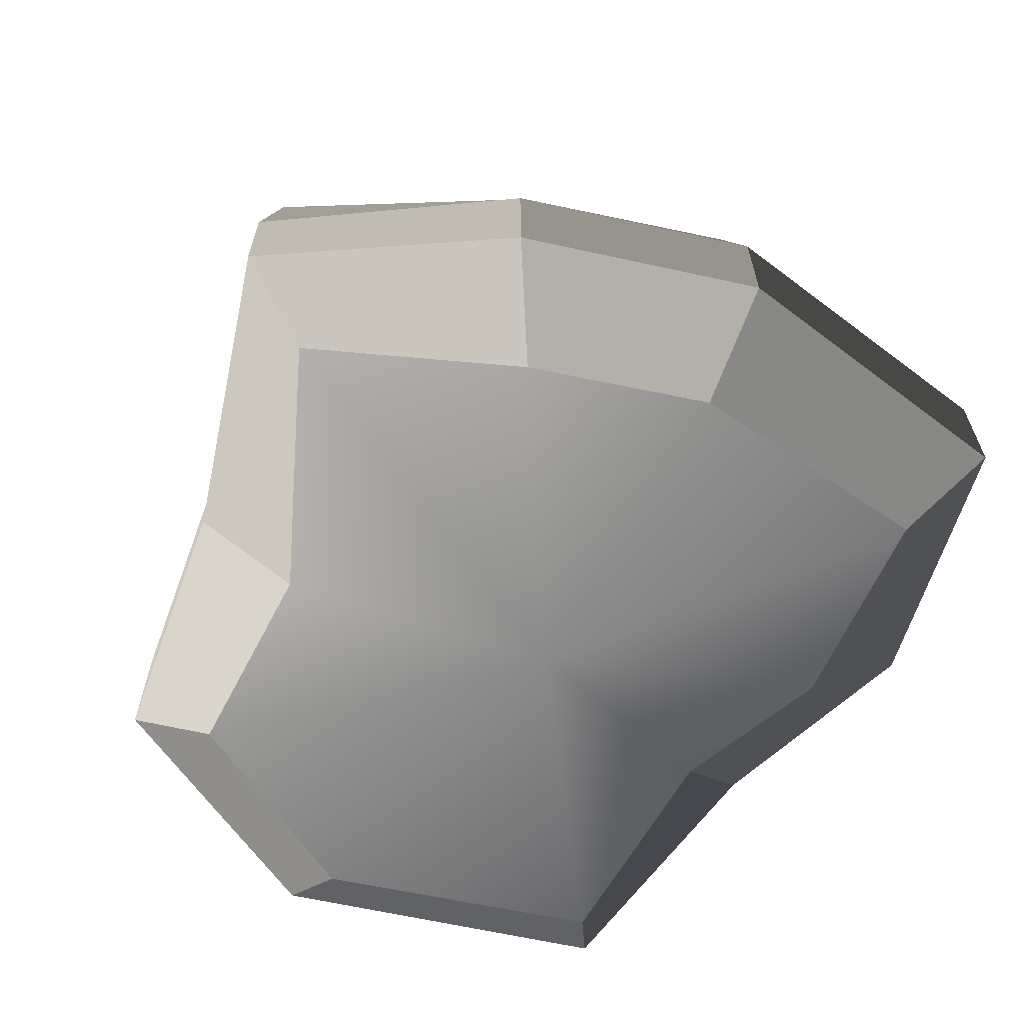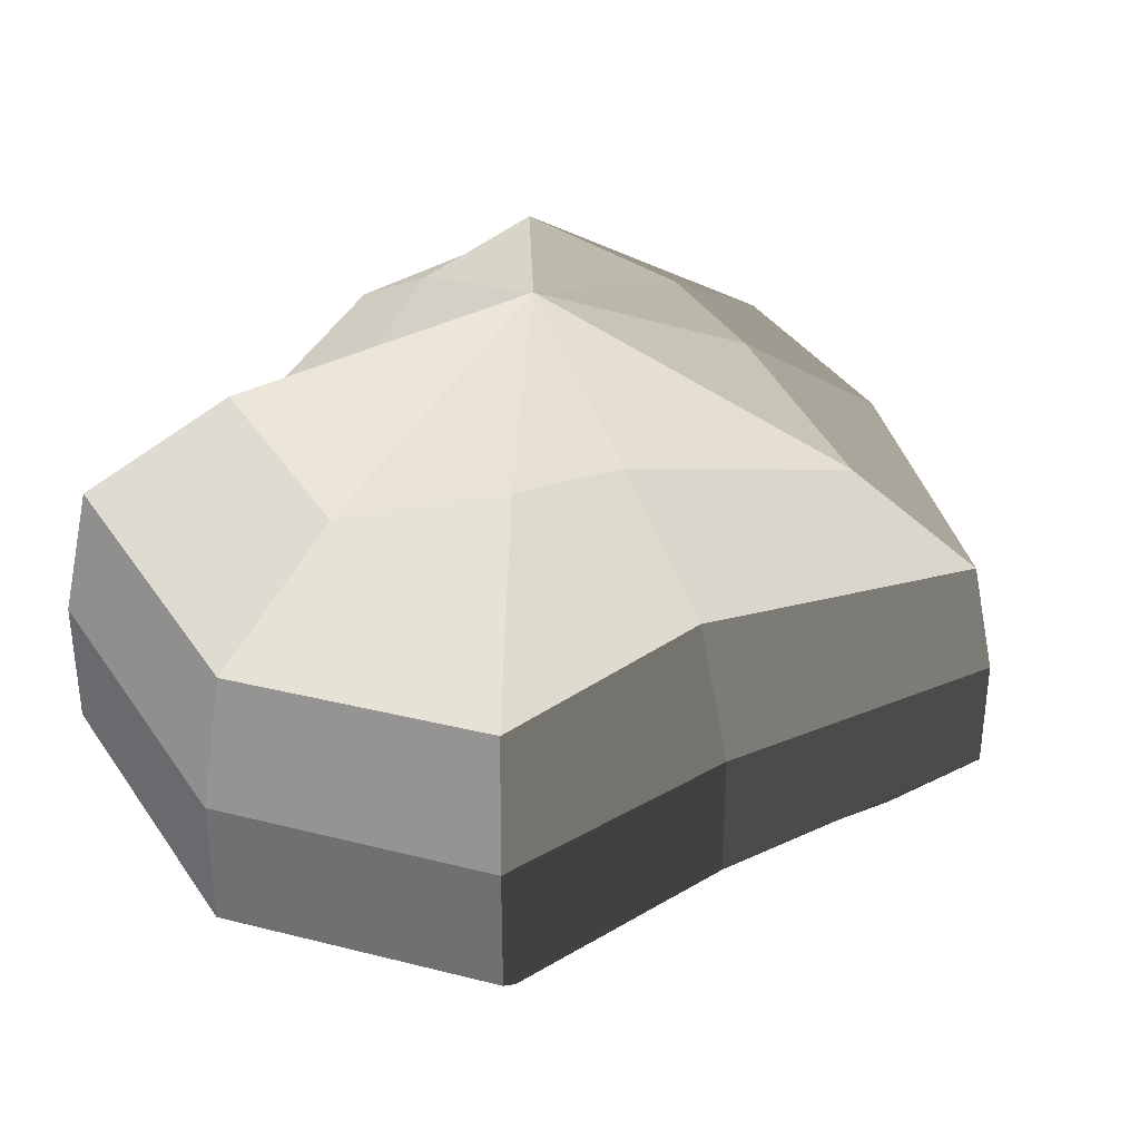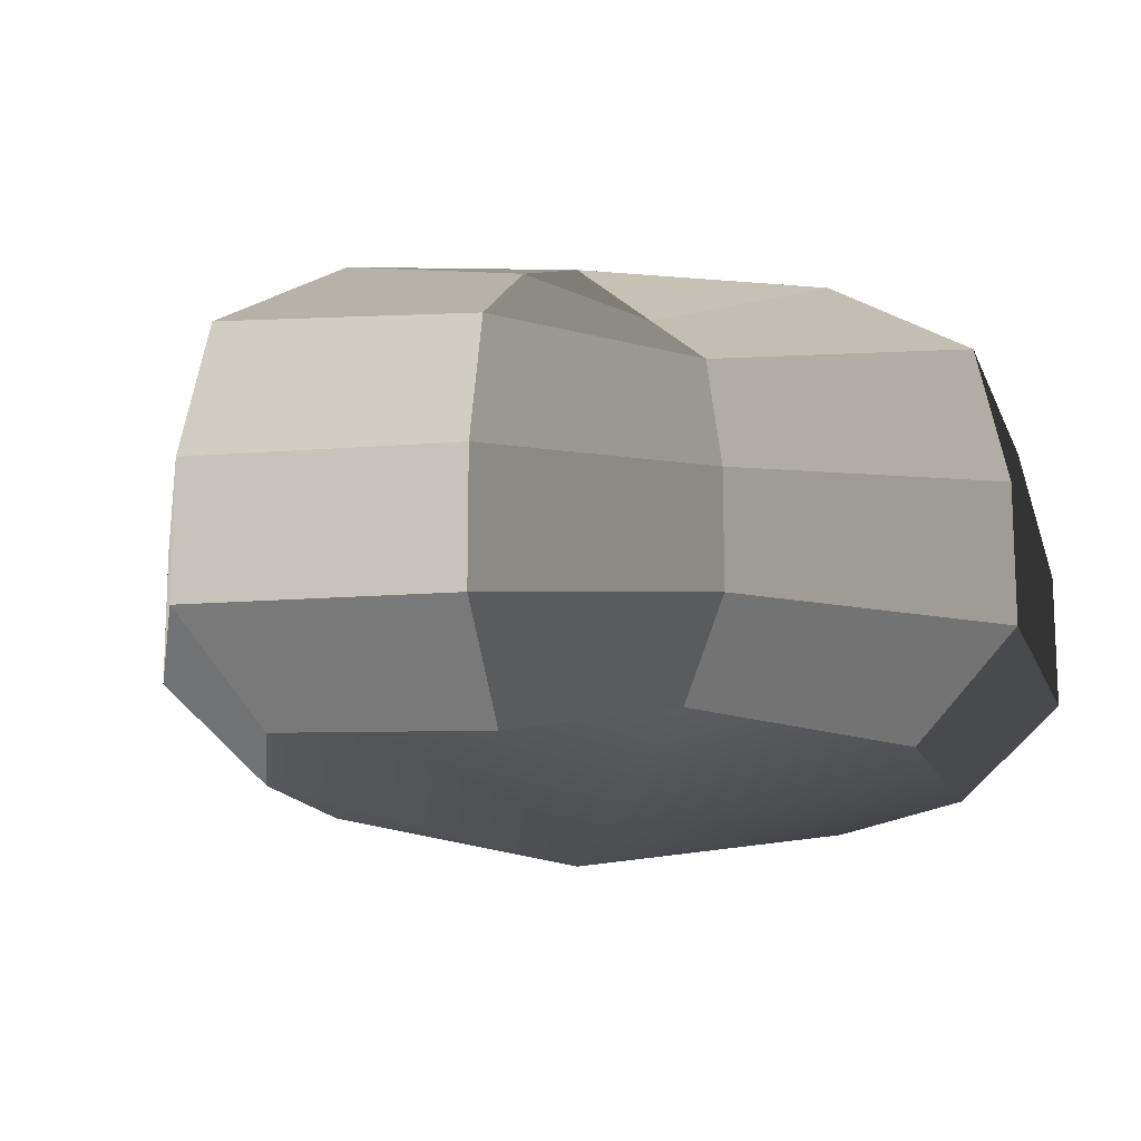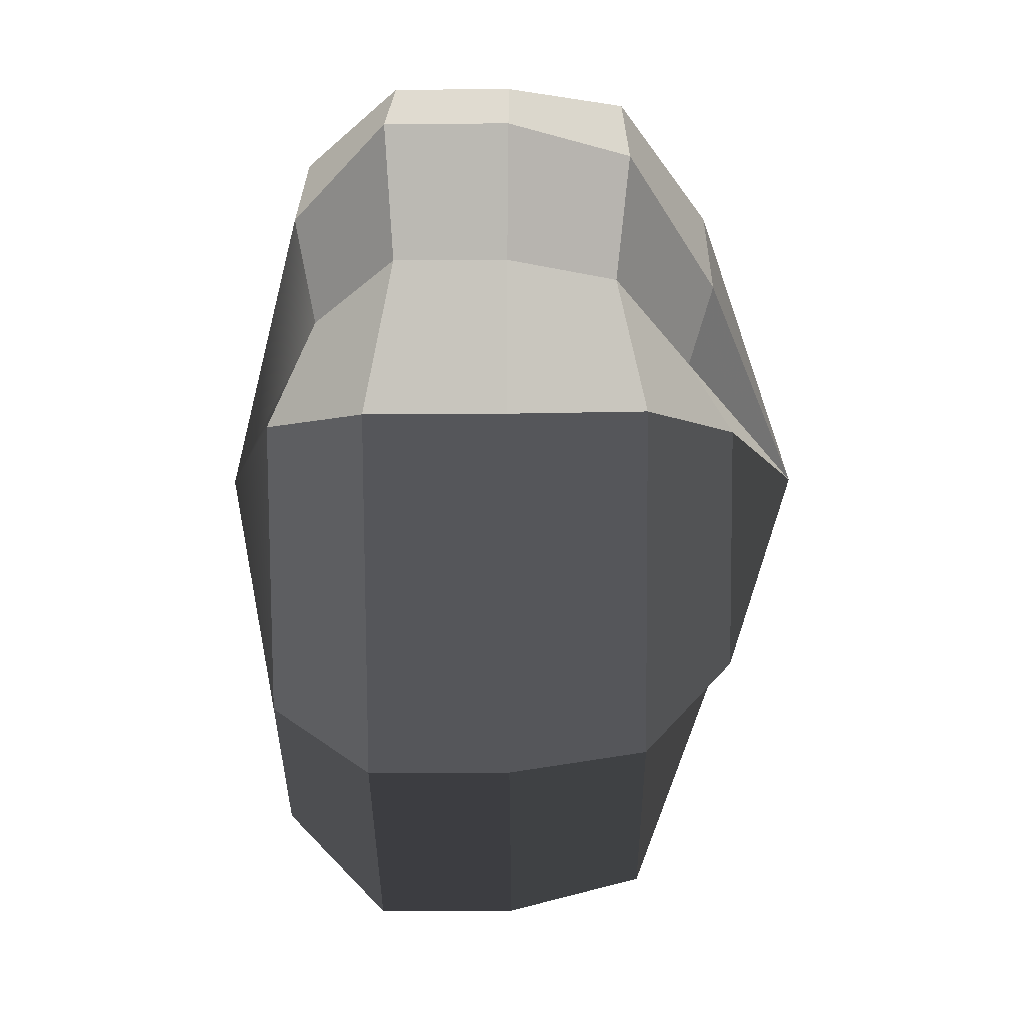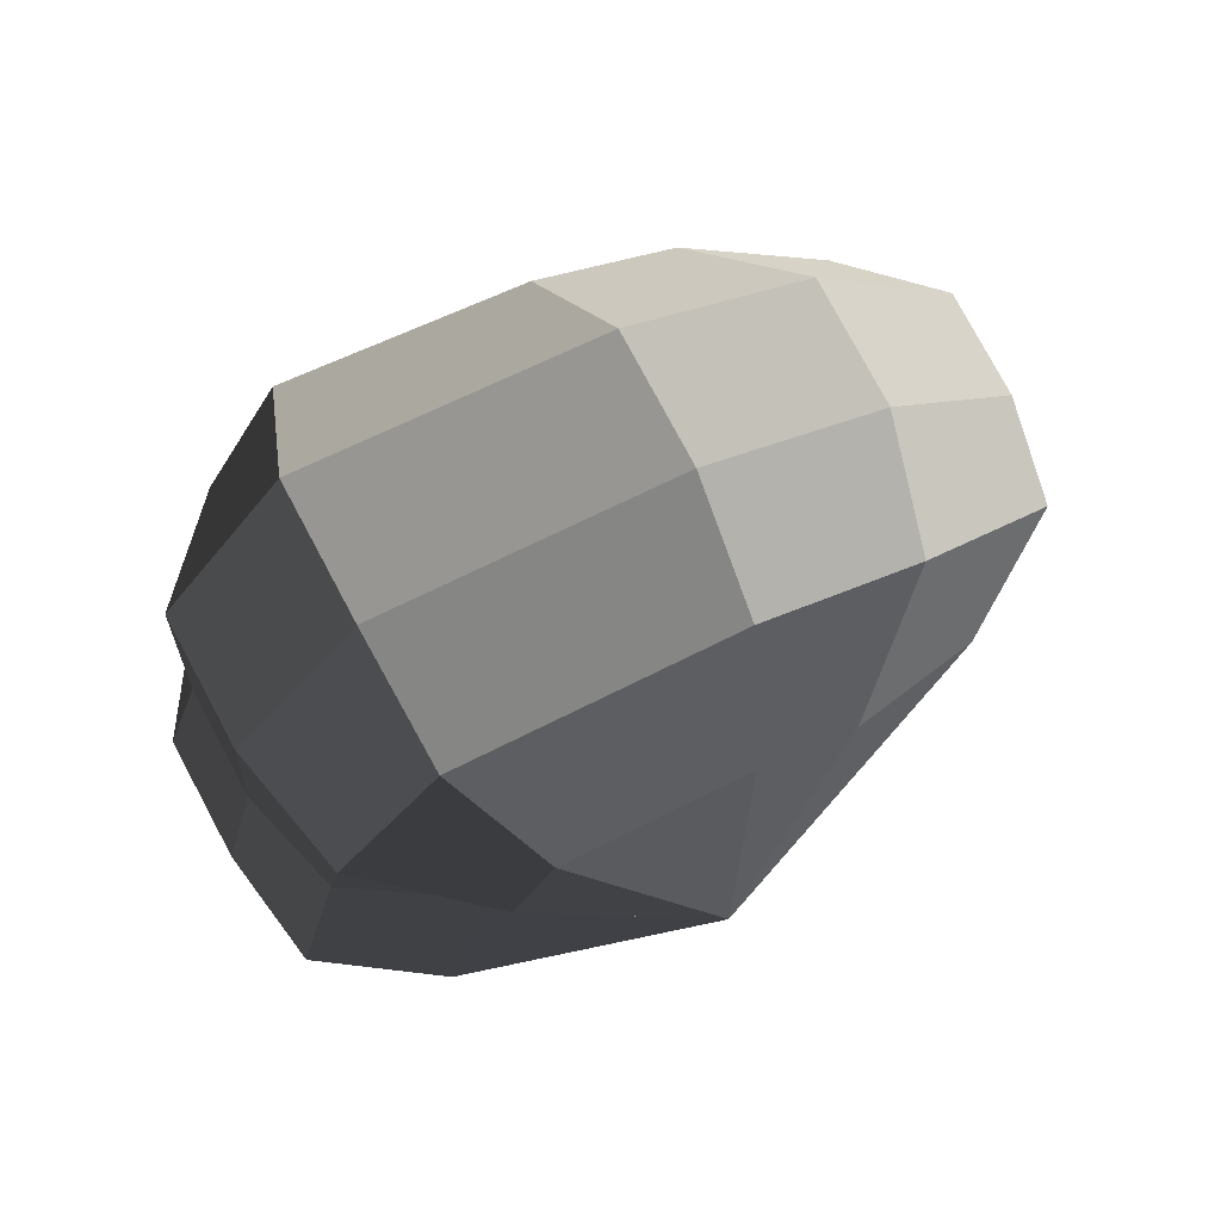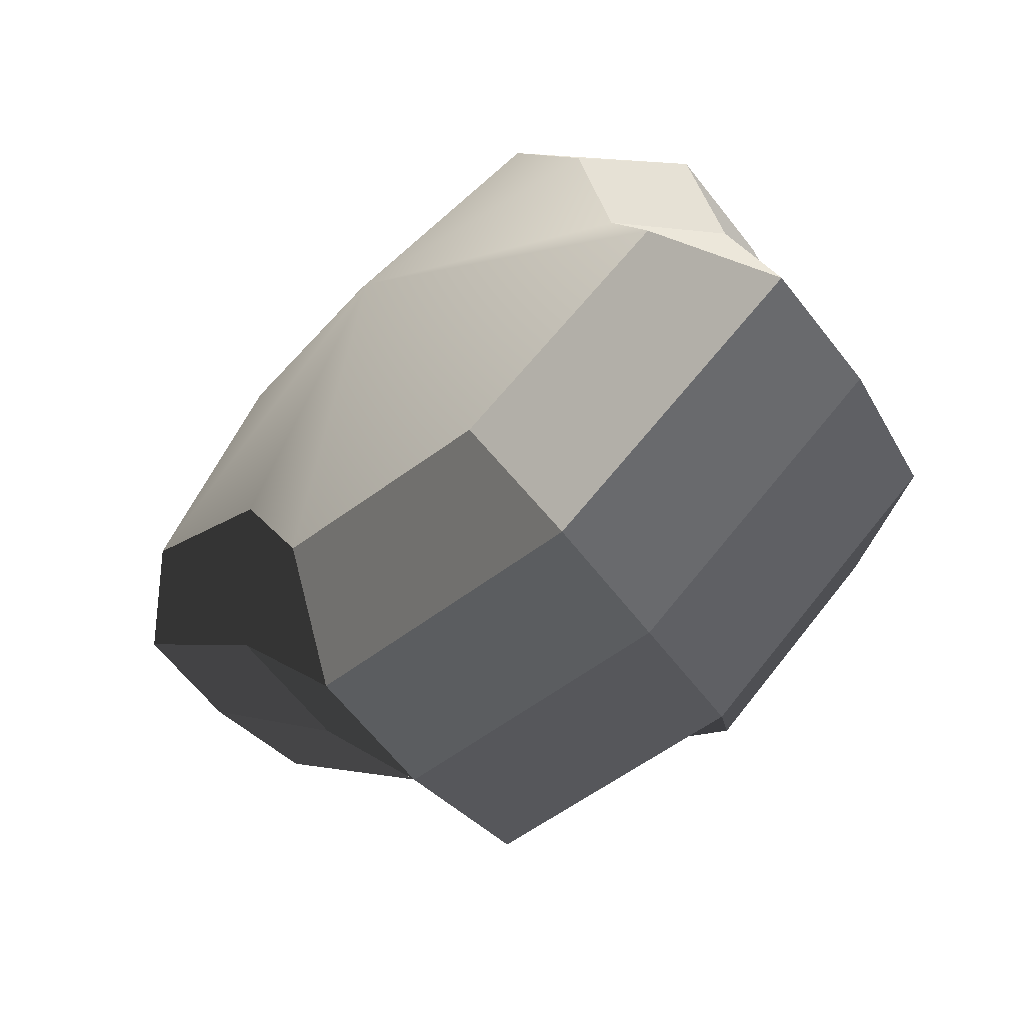
<metadata>
{"format":"obj","ext":"obj","renderer":"f3d","projection":"perspective","resolution":1024,"background":"white","views":[{"elev":-65.5,"azim":-50.3,"up":"+Y"},{"elev":35.8,"azim":-157.4,"up":"+Y"},{"elev":-15.3,"azim":67.8,"up":"+Y"},{"elev":-40.4,"azim":90.4,"up":"+Z"},{"elev":78.7,"azim":151.8,"up":"+Z"},{"elev":-63.9,"azim":38.0,"up":"+Z"}]}
</metadata>
<code>
v 0.01454 -0.02578 -0.04036
v 0.004623 -0.03398 0.00109
v 0.03878 -0.02578 -0.02106
v -0.009665 -0.02578 -0.03818
v -0.01825 -0.02578 -0.01778
v -0.03822 -0.02223 0.00109
v -0.02135 -0.02578 0.01996
v -0.005299 -0.02578 0.03272
v 0.02109 -0.02578 0.04036
v 0.0306 -0.02578 0.01996
v 0.03219 -0.02223 0.00109
v 0.03878 -0.02578 -0.02106
v 0.04797 -0.01489 -0.02773
v 0.01805 -0.01489 -0.05115
v 0.01454 -0.02578 -0.04036
v 0.01454 -0.02578 -0.04036
v 0.01805 -0.01489 -0.05115
v -0.01317 -0.01489 -0.04897
v -0.009665 -0.02578 -0.03818
v -0.009665 -0.02578 -0.03818
v -0.01317 -0.01489 -0.04897
v -0.02743 -0.01489 -0.02445
v -0.01825 -0.02578 -0.01778
v -0.01825 -0.02578 -0.01778
v -0.02743 -0.01489 -0.02445
v -0.04797 -0.01289 0.00109
v -0.03822 -0.02223 0.00109
v -0.03822 -0.02223 0.00109
v -0.04797 -0.01289 0.00109
v -0.03053 -0.01489 0.02663
v -0.02135 -0.02578 0.01996
v -0.02135 -0.02578 0.01996
v -0.03053 -0.01489 0.02663
v -0.008806 -0.01489 0.04351
v -0.005299 -0.02578 0.03272
v -0.005299 -0.02578 0.03272
v -0.008806 -0.01489 0.04351
v 0.0246 -0.01489 0.05115
v 0.02109 -0.02578 0.04036
v 0.02109 -0.02578 0.04036
v 0.0246 -0.01489 0.05115
v 0.03978 -0.01489 0.02663
v 0.0306 -0.02578 0.01996
v 0.0306 -0.02578 0.01996
v 0.03978 -0.01489 0.02663
v 0.04193 -0.01289 0.00109
v 0.03219 -0.02223 0.00109
v 0.03219 -0.02223 0.00109
v 0.04193 -0.01289 0.00109
v 0.04797 -0.01489 -0.02773
v 0.03878 -0.02578 -0.02106
v 0.04797 -0.01489 -0.02773
v 0.04797 -0.0001482 -0.02773
v 0.01805 -0.0001483 -0.05115
v 0.01805 -0.01489 -0.05115
v 0.01805 -0.01489 -0.05115
v 0.01805 -0.0001483 -0.05115
v -0.01317 -0.0001483 -0.04897
v -0.01317 -0.01489 -0.04897
v -0.01317 -0.01489 -0.04897
v -0.01317 -0.0001483 -0.04897
v -0.02743 -0.0001483 -0.02445
v -0.02743 -0.01489 -0.02445
v -0.02743 -0.01489 -0.02445
v -0.02743 -0.0001483 -0.02445
v -0.04797 -0.0002294 0.00109
v -0.04797 -0.01289 0.00109
v -0.04797 -0.01289 0.00109
v -0.04797 -0.0002294 0.00109
v -0.03053 -0.0001483 0.02663
v -0.03053 -0.01489 0.02663
v -0.03053 -0.01489 0.02663
v -0.03053 -0.0001483 0.02663
v -0.008806 -0.0001482 0.04351
v -0.008806 -0.01489 0.04351
v -0.008806 -0.01489 0.04351
v -0.008806 -0.0001482 0.04351
v 0.0246 -0.0001483 0.05115
v 0.0246 -0.01489 0.05115
v 0.0246 -0.01489 0.05115
v 0.0246 -0.0001483 0.05115
v 0.03978 -0.0001482 0.02663
v 0.03978 -0.01489 0.02663
v 0.03978 -0.01489 0.02663
v 0.03978 -0.0001482 0.02663
v 0.04193 -0.0002293 0.00109
v 0.04193 -0.01289 0.00109
v 0.04193 -0.01289 0.00109
v 0.04193 -0.0002293 0.00109
v 0.04797 -0.0001482 -0.02773
v 0.04797 -0.01489 -0.02773
v 0.04797 -0.0001482 -0.02773
v 0.04569 0.01428 -0.0254
v 0.01714 0.01428 -0.04799
v 0.01805 -0.0001483 -0.05115
v 0.01805 -0.0001483 -0.05115
v 0.01714 0.01428 -0.04799
v -0.01183 0.01428 -0.0456
v -0.01317 -0.0001483 -0.04897
v -0.01317 -0.0001483 -0.04897
v -0.01183 0.01428 -0.0456
v -0.02321 0.01428 -0.02181
v -0.02743 -0.0001483 -0.02445
v -0.02743 -0.0001483 -0.02445
v -0.02321 0.01428 -0.02181
v -0.04531 0.01197 0.001195
v -0.04797 -0.0002294 0.00109
v -0.04797 -0.0002294 0.00109
v -0.04531 0.01197 0.001195
v -0.02661 0.01428 0.0242
v -0.03053 -0.0001483 0.02663
v -0.03053 -0.0001483 0.02663
v -0.02661 0.01428 0.0242
v -0.007043 0.01428 0.03961
v -0.008806 -0.0001482 0.04351
v -0.008806 -0.0001482 0.04351
v -0.007043 0.01428 0.03961
v 0.02432 0.01428 0.04799
v 0.0246 -0.0001483 0.05115
v 0.0246 -0.0001483 0.05115
v 0.02432 0.01428 0.04799
v 0.03671 0.01428 0.0242
v 0.03978 -0.0001482 0.02663
v 0.03978 -0.0001482 0.02663
v 0.03671 0.01428 0.0242
v 0.03865 0.01197 0.001195
v 0.04193 -0.0002293 0.00109
v 0.04193 -0.0002293 0.00109
v 0.03865 0.01197 0.001195
v 0.04569 0.01428 -0.0254
v 0.04797 -0.0001482 -0.02773
v 0.04569 0.01428 -0.0254
v 0.03225 0.02437 -0.01615
v 0.01204 0.02437 -0.03257
v 0.01714 0.01428 -0.04799
v 0.01714 0.01428 -0.04799
v 0.01204 0.02437 -0.03257
v -0.002594 0.02437 -0.0214
v -0.01183 0.01428 -0.0456
v -0.01183 0.01428 -0.0456
v -0.002594 0.02437 -0.0214
v -0.01125 0.02437 -0.0128
v -0.02321 0.01428 -0.02181
v -0.02321 0.01428 -0.02181
v -0.01125 0.02437 -0.0128
v -0.03125 0.02075 0.001116
v -0.04531 0.01197 0.001195
v -0.04531 0.01197 0.001195
v -0.03125 0.02075 0.001116
v -0.01443 0.02437 0.01503
v -0.02661 0.01428 0.0242
v -0.02661 0.01428 0.0242
v -0.01443 0.02437 0.01503
v -0.002594 0.02437 0.02474
v -0.007043 0.01428 0.03961
v -0.007043 0.01428 0.03961
v -0.002594 0.02437 0.02474
v 0.01874 0.02437 0.03257
v 0.02432 0.01428 0.04799
v 0.02432 0.01428 0.04799
v 0.01874 0.02437 0.03257
v 0.02387 0.02437 0.01503
v 0.03671 0.01428 0.0242
v 0.03671 0.01428 0.0242
v 0.02387 0.02437 0.01503
v 0.02504 0.02075 0.001116
v 0.03865 0.01197 0.001195
v 0.03865 0.01197 0.001195
v 0.02504 0.02075 0.001116
v 0.03225 0.02437 -0.01615
v 0.04569 0.01428 -0.0254
v 0.03225 0.02437 -0.01615
v 0.004622 0.03398 0.00109
v 0.01204 0.02437 -0.03257
v 0.01204 0.02437 -0.03257
v 0.004622 0.03398 0.00109
v -0.002594 0.02437 -0.0214
v -0.002594 0.02437 -0.0214
v 0.004622 0.03398 0.00109
v -0.01125 0.02437 -0.0128
v -0.01125 0.02437 -0.0128
v 0.004622 0.03398 0.00109
v -0.03125 0.02075 0.001116
v -0.03125 0.02075 0.001116
v 0.004622 0.03398 0.00109
v -0.01443 0.02437 0.01503
v -0.01443 0.02437 0.01503
v 0.004622 0.03398 0.00109
v -0.002594 0.02437 0.02474
v -0.002594 0.02437 0.02474
v 0.004622 0.03398 0.00109
v 0.01874 0.02437 0.03257
v 0.01874 0.02437 0.03257
v 0.004622 0.03398 0.00109
v 0.02387 0.02437 0.01503
v 0.02387 0.02437 0.01503
v 0.004622 0.03398 0.00109
v 0.02504 0.02075 0.001116
v 0.02504 0.02075 0.001116
v 0.004622 0.03398 0.00109
v 0.03225 0.02437 -0.01615
g Foliage4_29_3929_77
f 1 3 2
f 4 1 2
f 5 4 2
f 6 5 2
f 7 6 2
f 8 7 2
f 9 8 2
f 10 9 2
f 11 10 2
f 3 11 2
f 12 14 13
f 12 15 14
f 16 18 17
f 16 19 18
f 20 22 21
f 20 23 22
f 24 26 25
f 24 27 26
f 28 30 29
f 28 31 30
f 32 34 33
f 32 35 34
f 36 38 37
f 36 39 38
f 40 42 41
f 40 43 42
f 44 46 45
f 44 47 46
f 48 50 49
f 48 51 50
f 52 54 53
f 52 55 54
f 56 58 57
f 56 59 58
f 60 62 61
f 60 63 62
f 64 66 65
f 64 67 66
f 68 70 69
f 68 71 70
f 72 74 73
f 72 75 74
f 76 78 77
f 76 79 78
f 80 82 81
f 80 83 82
f 84 86 85
f 84 87 86
f 88 90 89
f 88 91 90
f 92 94 93
f 92 95 94
f 96 98 97
f 96 99 98
f 100 102 101
f 100 103 102
f 104 106 105
f 104 107 106
f 108 110 109
f 108 111 110
f 112 114 113
f 112 115 114
f 116 118 117
f 116 119 118
f 120 122 121
f 120 123 122
f 124 126 125
f 124 127 126
f 128 130 129
f 128 131 130
f 132 134 133
f 132 135 134
f 136 138 137
f 136 139 138
f 140 142 141
f 140 143 142
f 144 146 145
f 144 147 146
f 148 150 149
f 148 151 150
f 152 154 153
f 152 155 154
f 156 158 157
f 156 159 158
f 160 162 161
f 160 163 162
f 164 166 165
f 164 167 166
f 168 170 169
f 168 171 170
f 172 174 173
f 175 177 176
f 178 180 179
f 181 183 182
f 184 186 185
f 187 189 188
f 190 192 191
f 193 195 194
f 196 198 197
f 199 201 200

</code>
